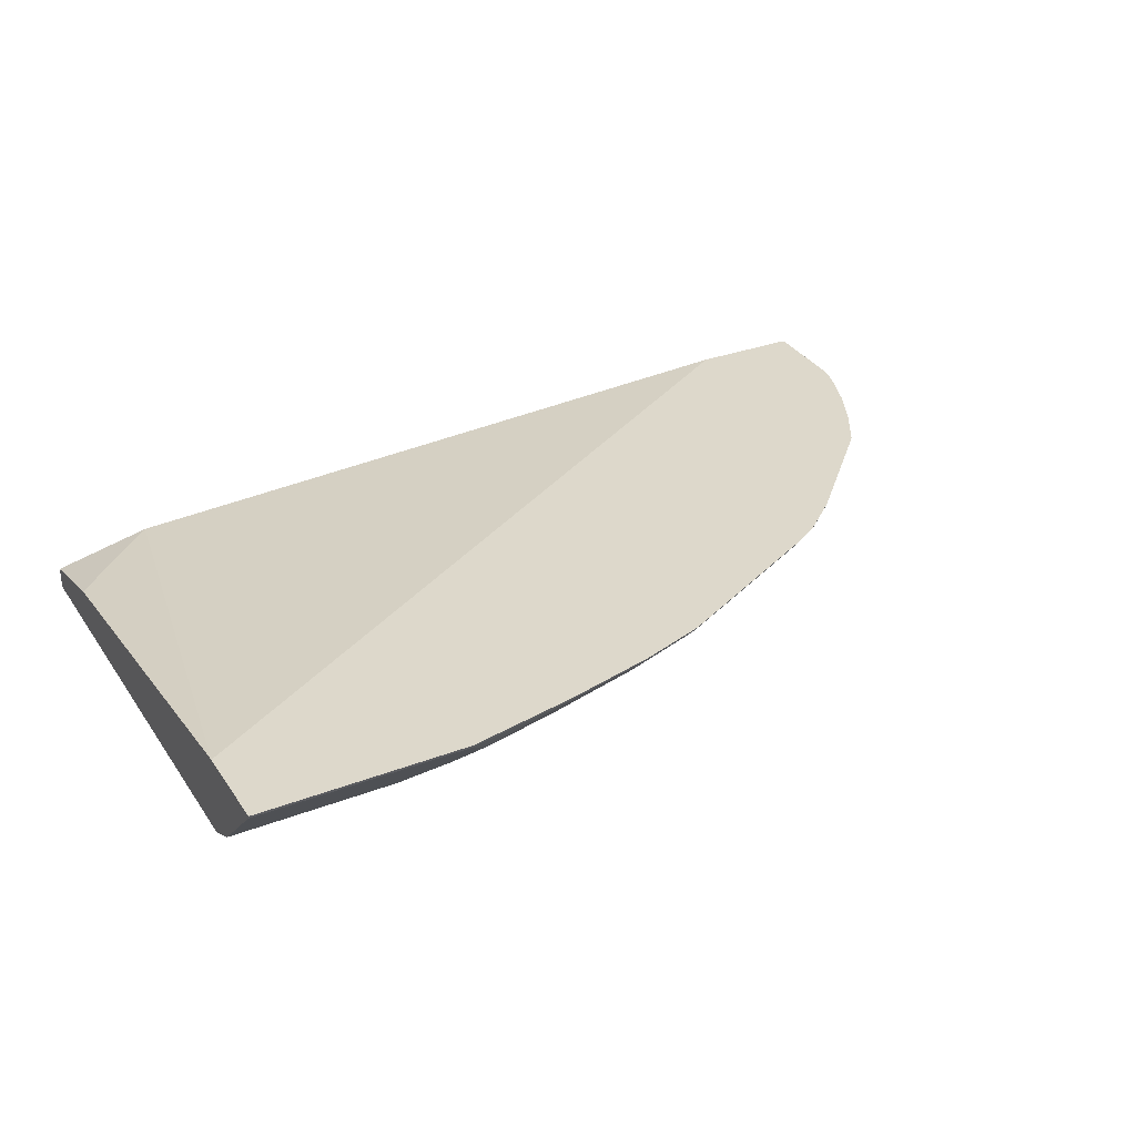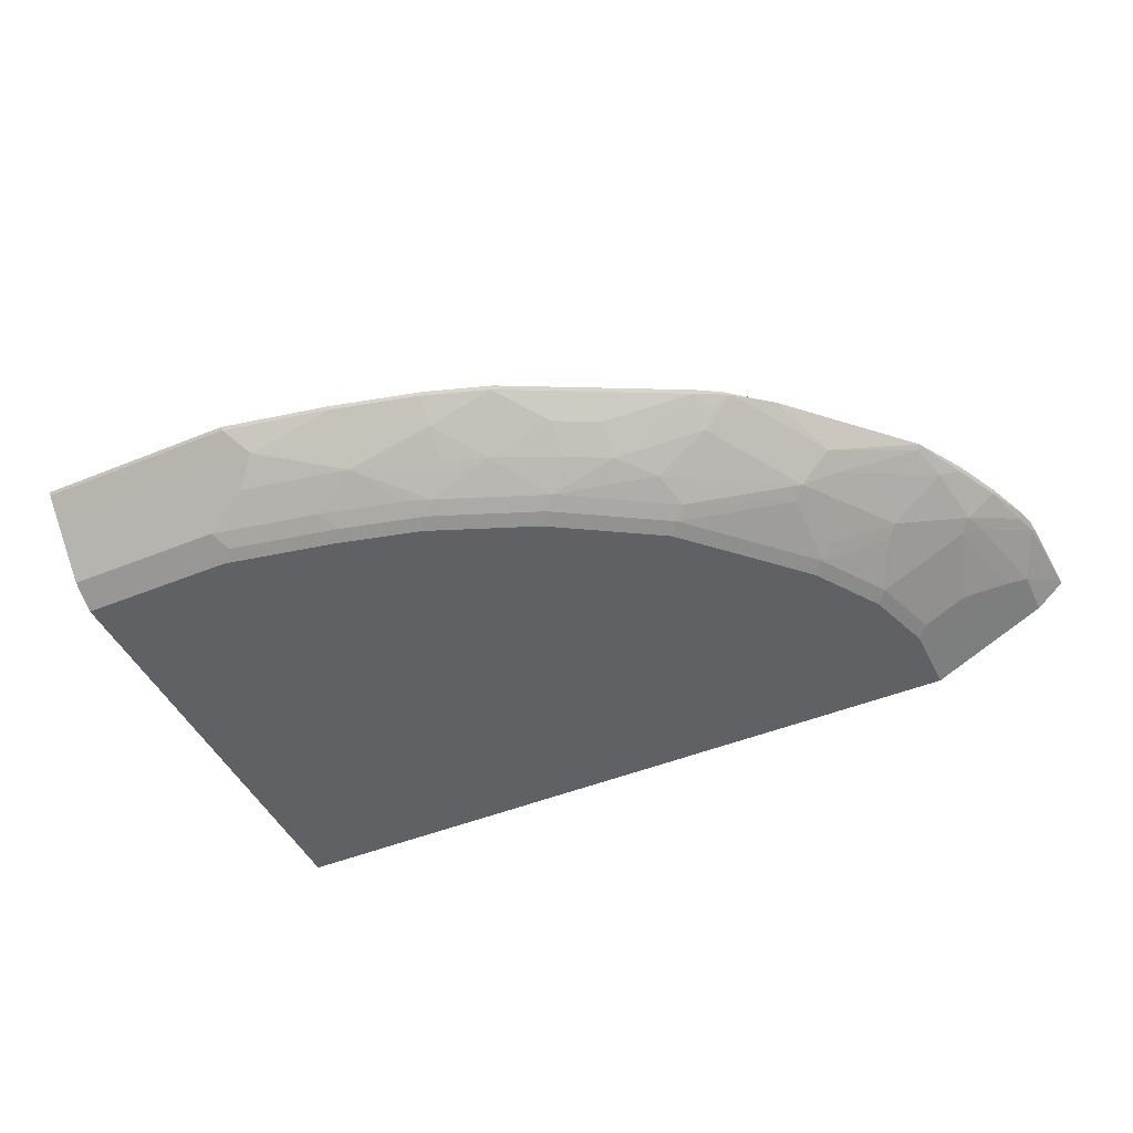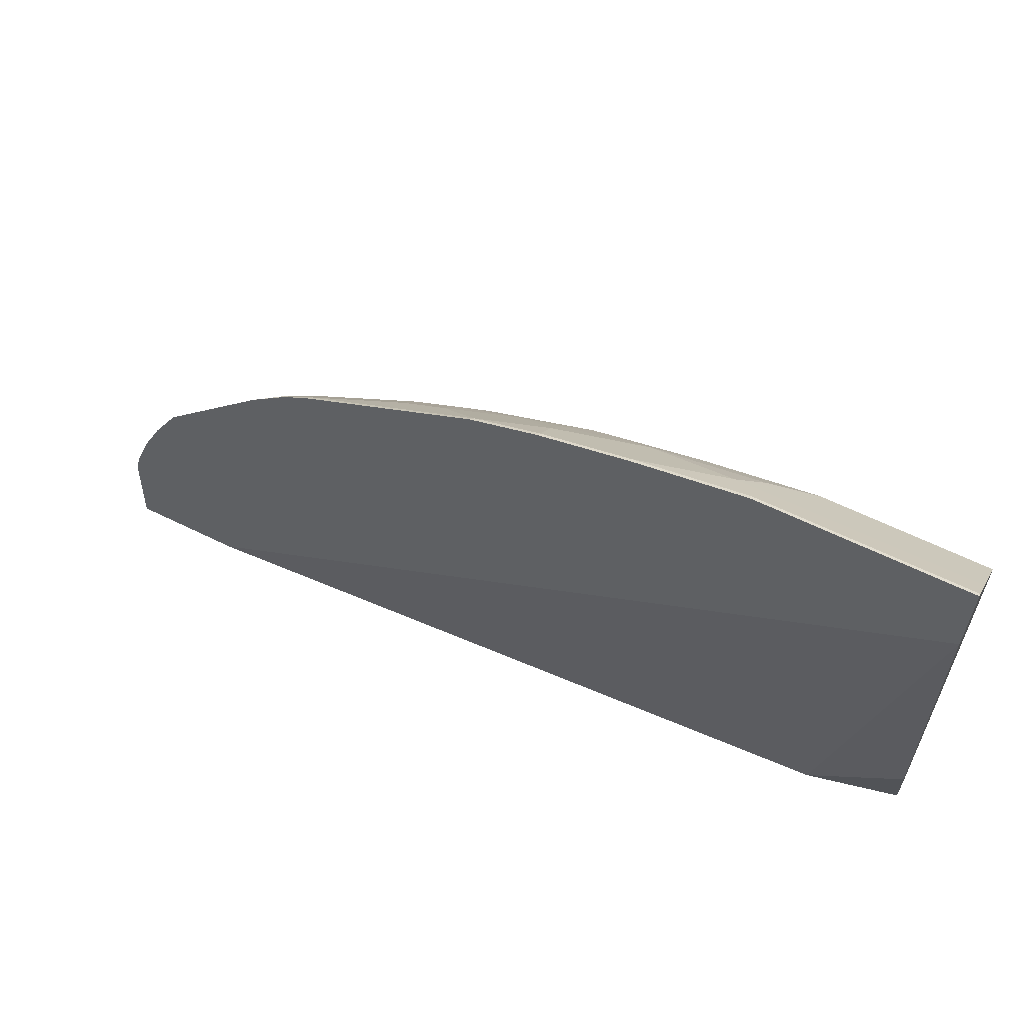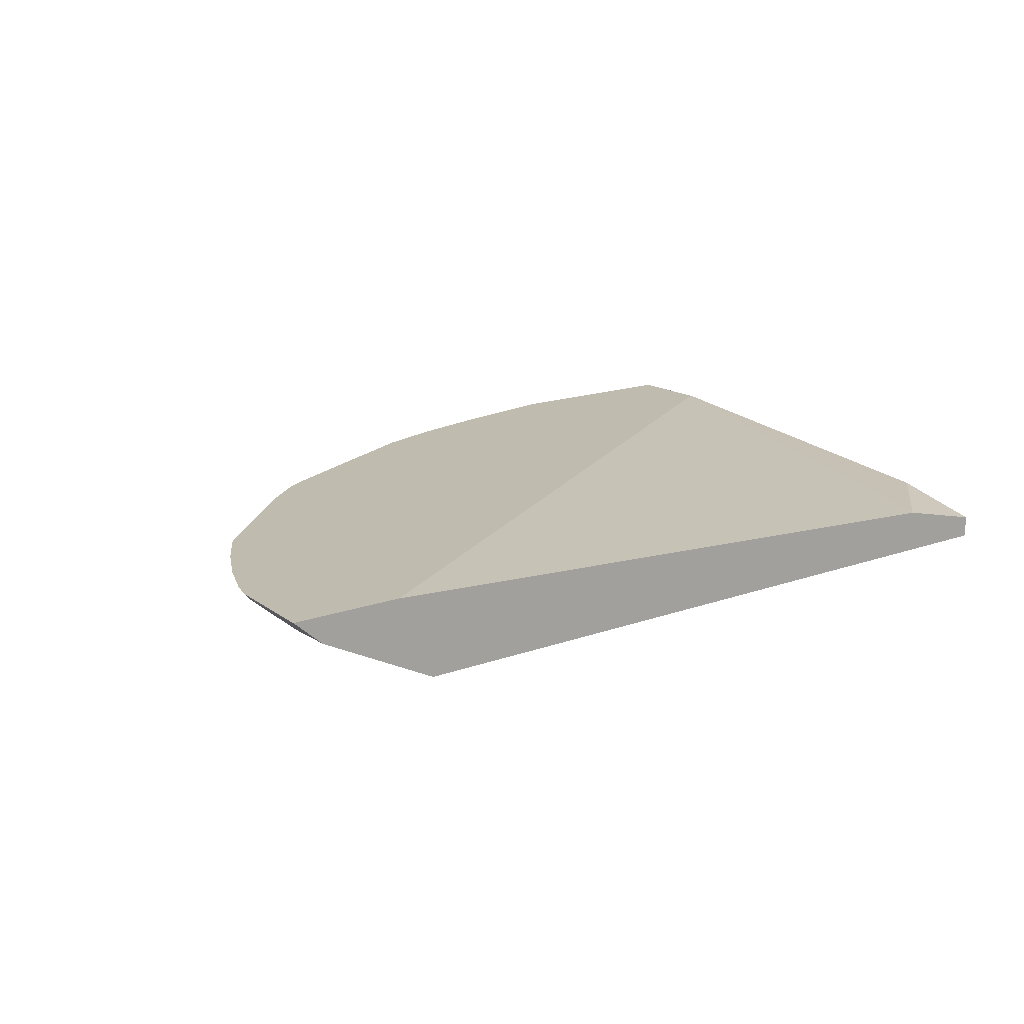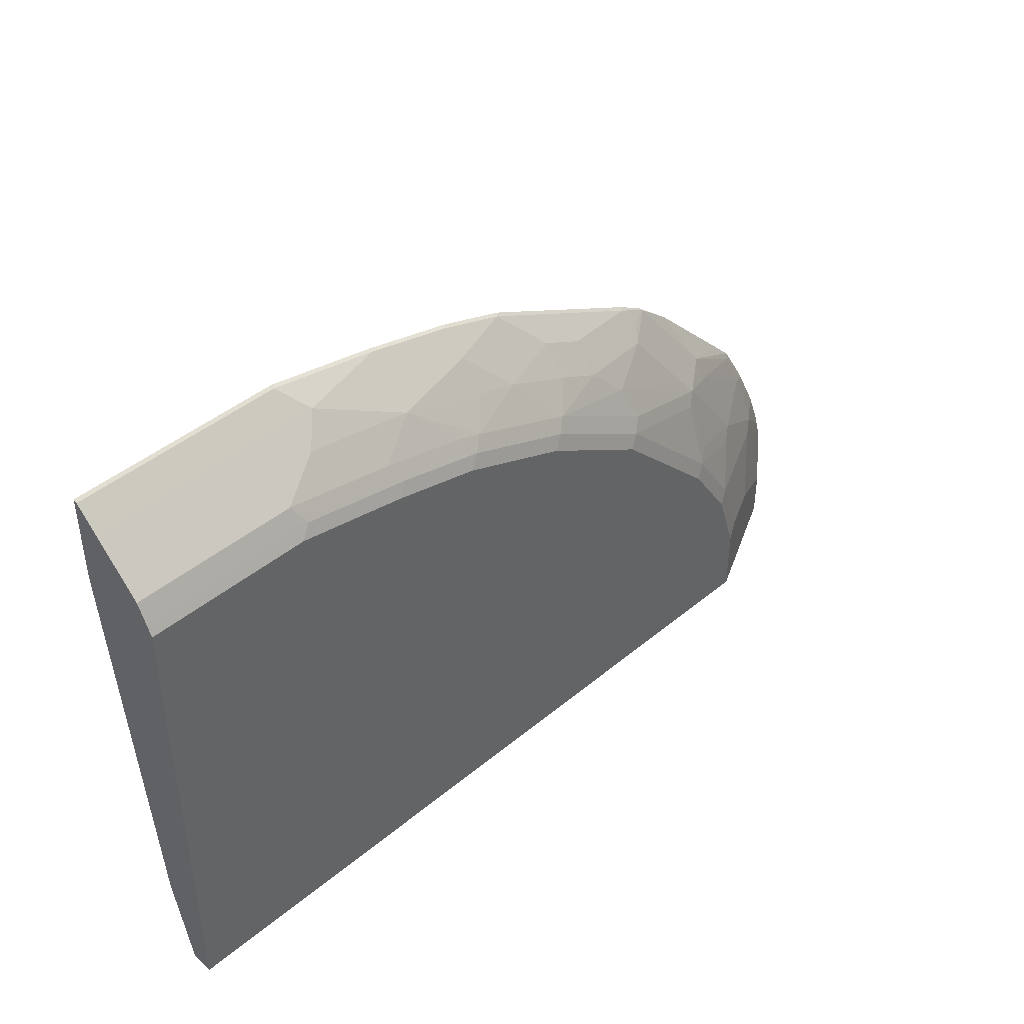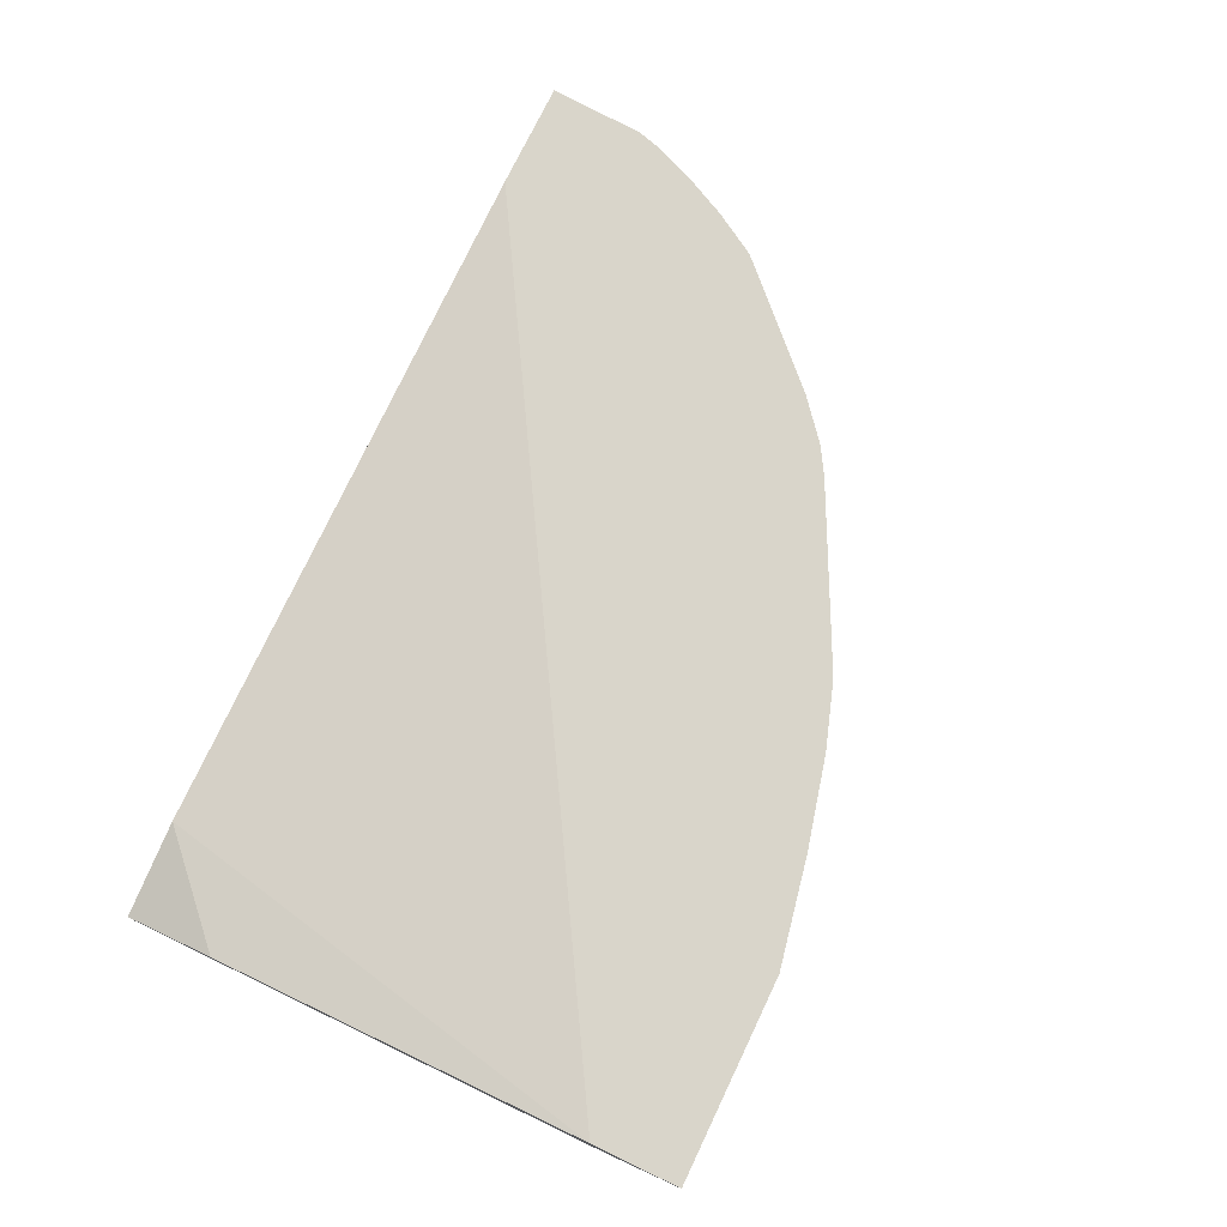
<metadata>
{"format":"obj","ext":"obj","renderer":"f3d","projection":"perspective","resolution":1024,"background":"white","views":[{"elev":31.1,"azim":-28.6,"up":"+Y"},{"elev":-46.3,"azim":25.0,"up":"+Y"},{"elev":60.0,"azim":-153.0,"up":"+Z"},{"elev":16.0,"azim":142.9,"up":"+Y"},{"elev":43.1,"azim":-44.5,"up":"+Z"},{"elev":74.7,"azim":-64.4,"up":"+Y"}]}
</metadata>
<code>
v -0.006402 -0.1697 -0.00315
v -0.006402 -0.1697 0.4453
v -0.006402 -0.1485 -0.00315
v 0.7211 -0.1697 -0.00315
v -0.006402 -0.1647 0.4553
v 0.1485 -0.1697 0.4453
v -0.006402 -0.1273 0.08484
v 0.0849 -0.1273 -0.00315
v 0.8179 -0.1213 -0.00315
v 0.7211 -0.1697 0.06366
v -0.006402 -0.1577 0.4694
v 0.1485 -0.1626 0.4595
v 0.2546 -0.1697 0.4242
v 0.1591 -0.1644 0.4559
v -0.006402 -0.08859 0.4541
v 0.7559 -0.08859 -0.00315
v 0.82 -0.1202 -0.00315
v 0.82 -0.1202 0.04244
v 0.7776 -0.1414 0.06366
v 0.7741 -0.1432 0.07428
v 0.7316 -0.1644 0.07428
v 0.7105 -0.1644 0.1379
v 0.6998 -0.1697 0.1273
v -0.006402 -0.1555 0.4736
v 0.1485 -0.1555 0.4736
v 0.3394 -0.1697 0.4029
v 0.2651 -0.1644 0.4348
v 0.2546 -0.1555 0.4524
v -0.006402 -0.08859 0.5389
v 0.862 -0.08859 -0.00315
v 0.832 -0.1142 -0.00315
v 0.8342 -0.1131 0.04244
v 0.8165 -0.122 0.05305
v 0.7953 -0.122 0.1379
v 0.7211 -0.1564 0.1485
v 0.7423 -0.1352 0.1909
v 0.7316 -0.1432 0.1803
v 0.6681 -0.1644 0.2015
v 0.6574 -0.1697 0.1909
v -0.006402 -0.1131 0.5161
v 0.1909 -0.1343 0.4948
v 0.2122 -0.1131 0.5161
v 0.35 -0.1644 0.4135
v 0.4453 -0.1697 0.3605
v 0.456 -0.1644 0.3711
v 0.3394 -0.1555 0.4312
v 0.297 -0.1343 0.4736
v -0.006402 -0.09191 0.5372
v 0.1909 -0.08859 0.5389
v 0.862 -0.08859 3.448e-05
v 0.8342 -0.1131 -0.00315
v 0.813 -0.1131 0.1273
v 0.8554 -0.09191 0.08484
v 0.8058 -0.114 0.1485
v 0.7105 -0.122 0.2651
v 0.6787 -0.1352 0.2757
v 0.6787 -0.1564 0.2121
v 0.7953 -0.1007 0.2015
v 0.6681 -0.1432 0.2651
v 0.6256 -0.1644 0.2439
v 0.5938 -0.1697 0.2545
v 0.297 -0.09191 0.5161
v 0.1909 -0.09191 0.5372
v 0.3818 -0.1131 0.4736
v 0.3606 -0.1564 0.4242
v 0.5514 -0.1697 0.2969
v 0.562 -0.1644 0.3075
v 0.4666 -0.1564 0.3818
v 0.3818 -0.1352 0.4453
v 0.297 -0.08859 0.5177
v 0.857 -0.08859 0.08983
v 0.8483 -0.09279 0.1061
v 0.8517 -0.08859 0.1094
v 0.8342 -0.09191 0.1485
v 0.813 -0.09191 0.1909
v 0.7847 -0.09279 0.2333
v 0.7105 -0.1113 0.2863
v 0.615 -0.114 0.3605
v 0.562 -0.1432 0.3499
v 0.5726 -0.1564 0.3181
v 0.7953 -0.09014 0.2227
v 0.3818 -0.09191 0.4948
v 0.3846 -0.08859 0.4958
v 0.4242 -0.1343 0.4312
v 0.4877 -0.1131 0.4312
v 0.4453 -0.09191 0.4736
v 0.5302 -0.1352 0.3818
v 0.4877 -0.1352 0.4029
v 0.8351 -0.08859 0.1513
v 0.8139 -0.08859 0.1937
v 0.8097 -0.08859 0.2008
v 0.788 -0.08859 0.2367
v 0.7668 -0.08859 0.2579
v 0.682 -0.08859 0.3426
v 0.6468 -0.09014 0.3711
v 0.6256 -0.1007 0.3711
v 0.615 -0.09191 0.3888
v 0.7957 -0.08859 0.224
v 0.4482 -0.08859 0.4746
v 0.5302 -0.1131 0.41
v 0.4877 -0.09191 0.4524
v 0.6437 -0.08859 0.3742
v 0.6178 -0.08859 0.3898
f 1 2 5
f 45 80 68
f 46 65 47
f 47 65 69
f 47 69 64
f 49 63 62
f 49 62 70
f 50 71 53
f 52 53 72
f 52 72 54
f 53 71 73
f 53 73 72
f 54 72 74
f 54 75 58
f 55 58 76
f 55 76 77
f 55 77 56
f 56 77 95
f 56 95 78
f 56 78 79
f 56 79 80
f 56 80 59
f 45 67 80
f 45 66 67
f 44 66 45
f 43 65 46
f 34 54 36
f 34 36 35
f 36 55 56
f 36 56 57
f 36 57 38
f 36 38 37
f 36 54 58
f 36 58 55
f 38 57 56
f 38 56 59
f 58 75 81
f 38 59 60
f 38 61 39
f 40 42 63
f 40 63 48
f 41 47 42
f 42 62 63
f 42 47 64
f 42 64 82
f 42 82 62
f 43 45 68
f 43 68 65
f 38 60 61
f 34 52 54
f 58 81 76
f 59 67 60
f 78 96 97
f 78 97 87
f 78 87 79
f 81 98 92
f 81 91 98
f 82 86 99
f 82 99 83
f 84 88 85
f 85 88 87
f 85 87 100
f 85 100 97
f 85 97 101
f 85 101 86
f 86 101 99
f 87 97 100
f 94 102 95
f 95 102 97
f 95 97 96
f 97 102 103
f 97 103 99
f 97 99 101
f 78 95 96
f 77 94 95
f 77 93 94
f 77 92 93
f 60 67 61
f 61 67 66
f 62 82 83
f 62 83 70
f 64 69 84
f 64 84 85
f 64 85 86
f 64 86 82
f 65 68 84
f 65 84 69
f 59 80 67
f 68 80 79
f 68 87 88
f 68 88 84
f 72 73 74
f 73 89 74
f 74 89 75
f 75 89 90
f 75 90 91
f 75 91 81
f 76 81 92
f 76 92 77
f 68 79 87
f 32 53 52
f 54 74 75
f 32 34 33
f 2 6 5
f 3 7 8
f 4 9 10
f 5 6 12
f 5 12 25
f 5 25 11
f 6 13 14
f 6 14 12
f 7 15 8
f 8 15 16
f 9 17 18
f 9 18 10
f 10 18 19
f 10 19 20
f 10 20 21
f 10 21 22
f 10 22 23
f 11 25 24
f 12 14 25
f 13 26 43
f 13 43 27
f 1 6 2
f 1 13 6
f 1 26 13
f 1 44 26
f 1 5 11
f 1 11 24
f 1 24 40
f 1 40 48
f 1 48 29
f 1 29 15
f 1 15 7
f 1 7 3
f 1 3 8
f 32 50 53
f 13 27 14
f 1 16 30
f 1 51 31
f 1 31 17
f 1 17 9
f 1 9 4
f 1 4 10
f 1 10 23
f 1 23 39
f 1 39 61
f 1 61 66
f 1 66 44
f 1 30 51
f 14 27 28
f 1 8 16
f 15 29 49
f 22 34 35
f 22 35 36
f 22 36 37
f 22 37 38
f 22 38 39
f 22 39 23
f 24 25 42
f 24 42 40
f 25 28 41
f 25 41 42
f 21 34 22
f 26 44 45
f 27 43 46
f 27 46 28
f 28 46 47
f 28 47 41
f 29 48 63
f 30 50 32
f 30 32 51
f 31 51 32
f 32 52 34
f 14 28 25
f 26 45 43
f 20 34 21
f 29 63 49
f 18 20 19
f 15 49 70
f 20 33 34
f 15 70 83
f 15 83 99
f 15 103 102
f 15 102 94
f 15 94 93
f 15 93 92
f 15 92 98
f 15 98 91
f 15 99 103
f 15 90 89
f 15 91 90
f 18 31 32
f 17 31 18
f 15 30 16
f 18 32 33
f 15 71 50
f 15 73 71
f 15 89 73
f 18 33 20
f 15 50 30

</code>
